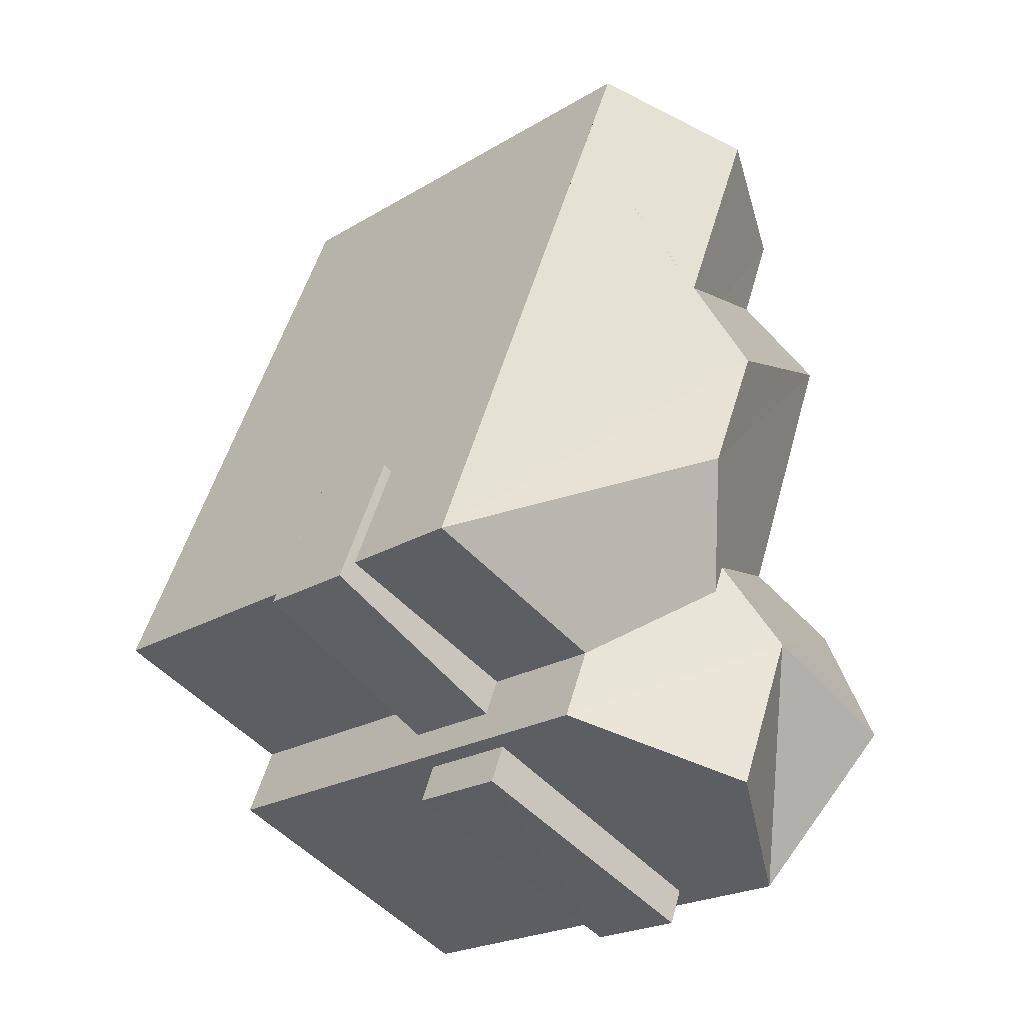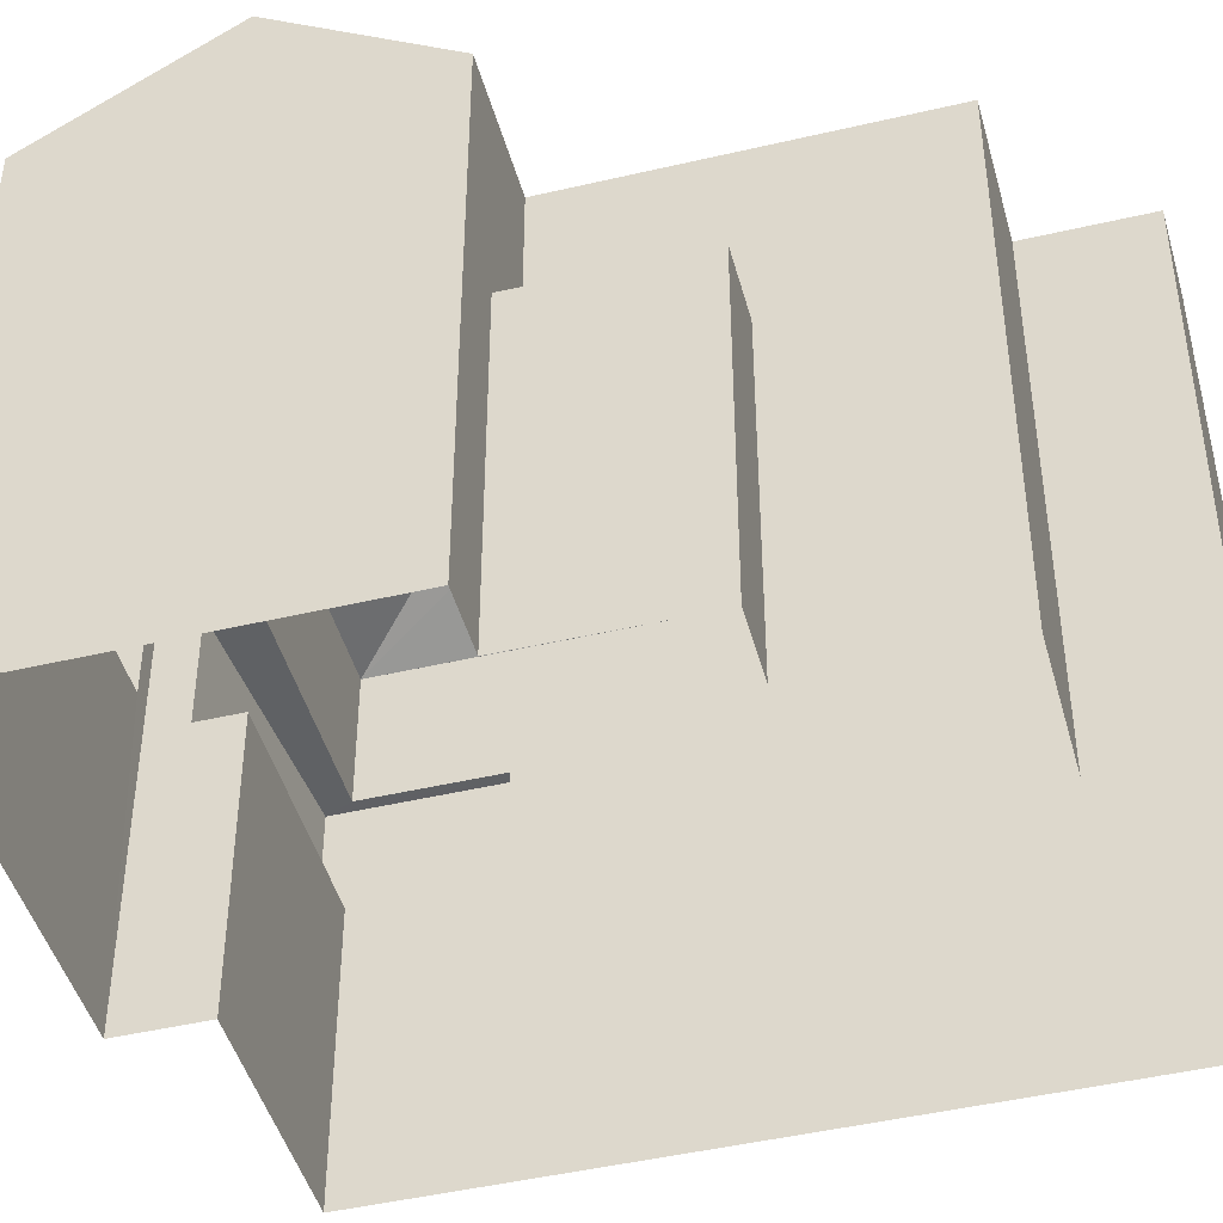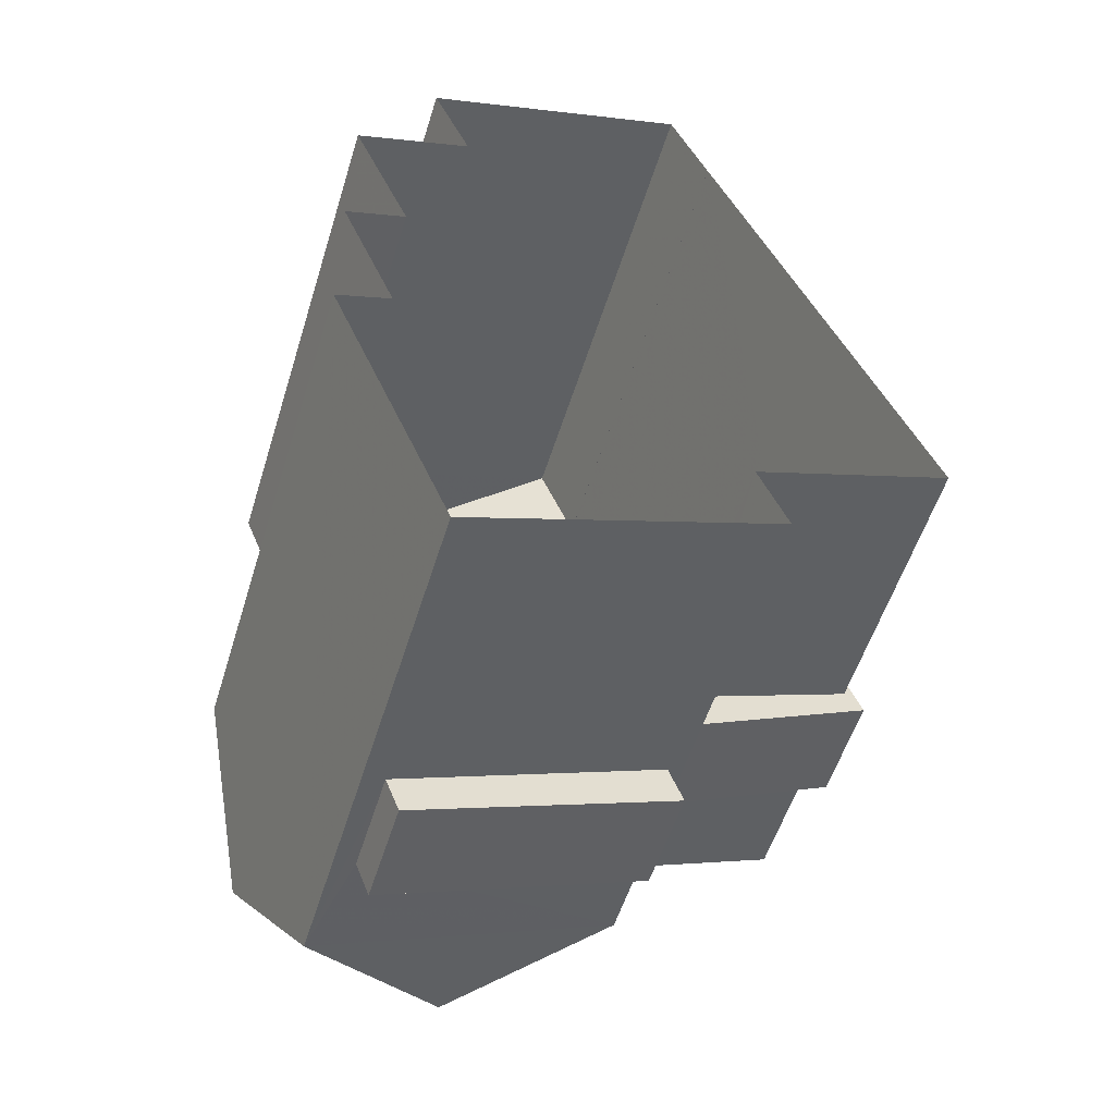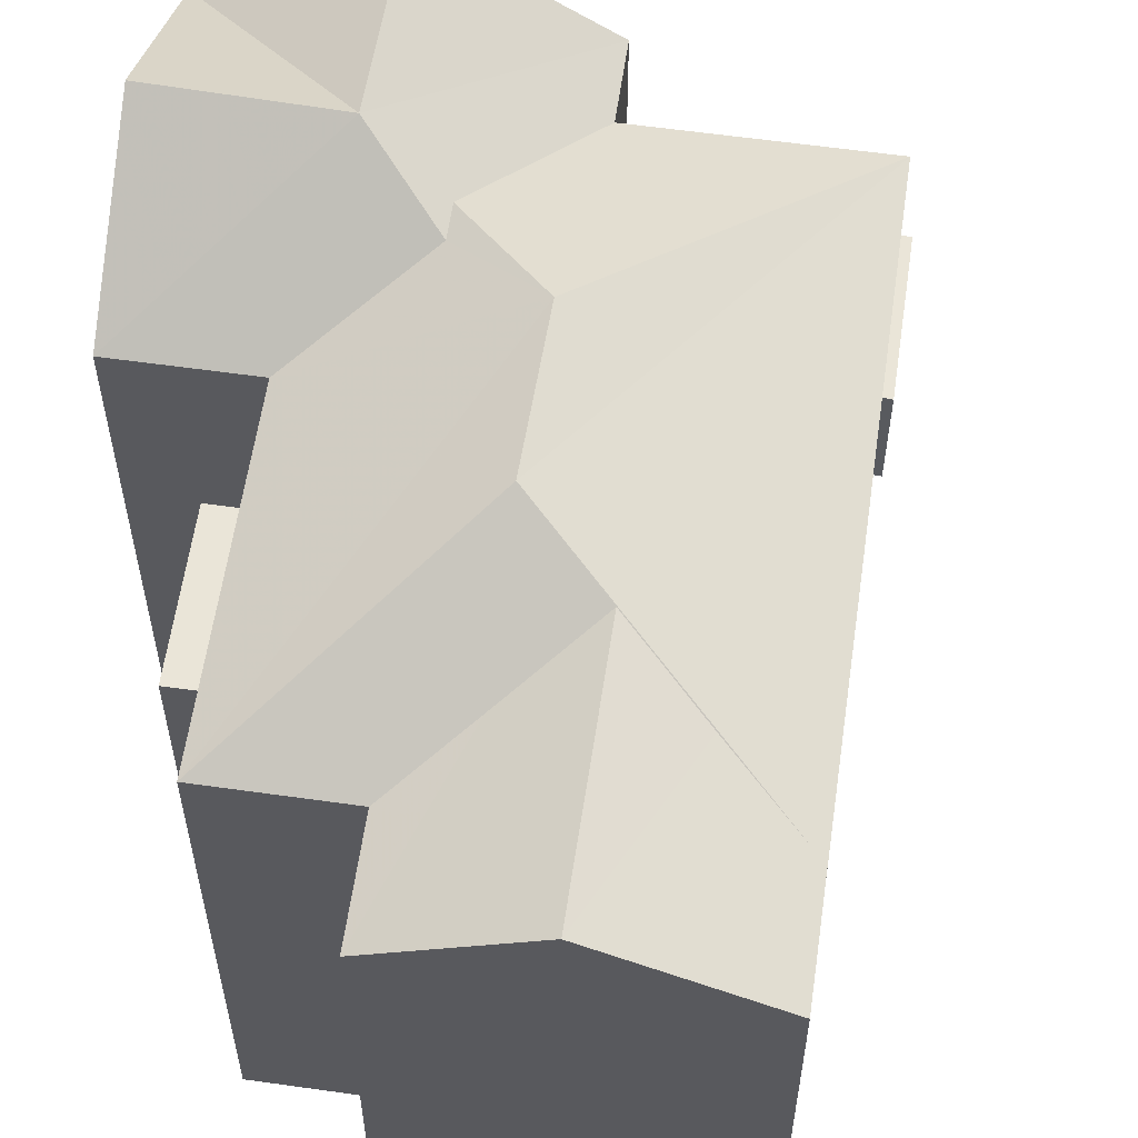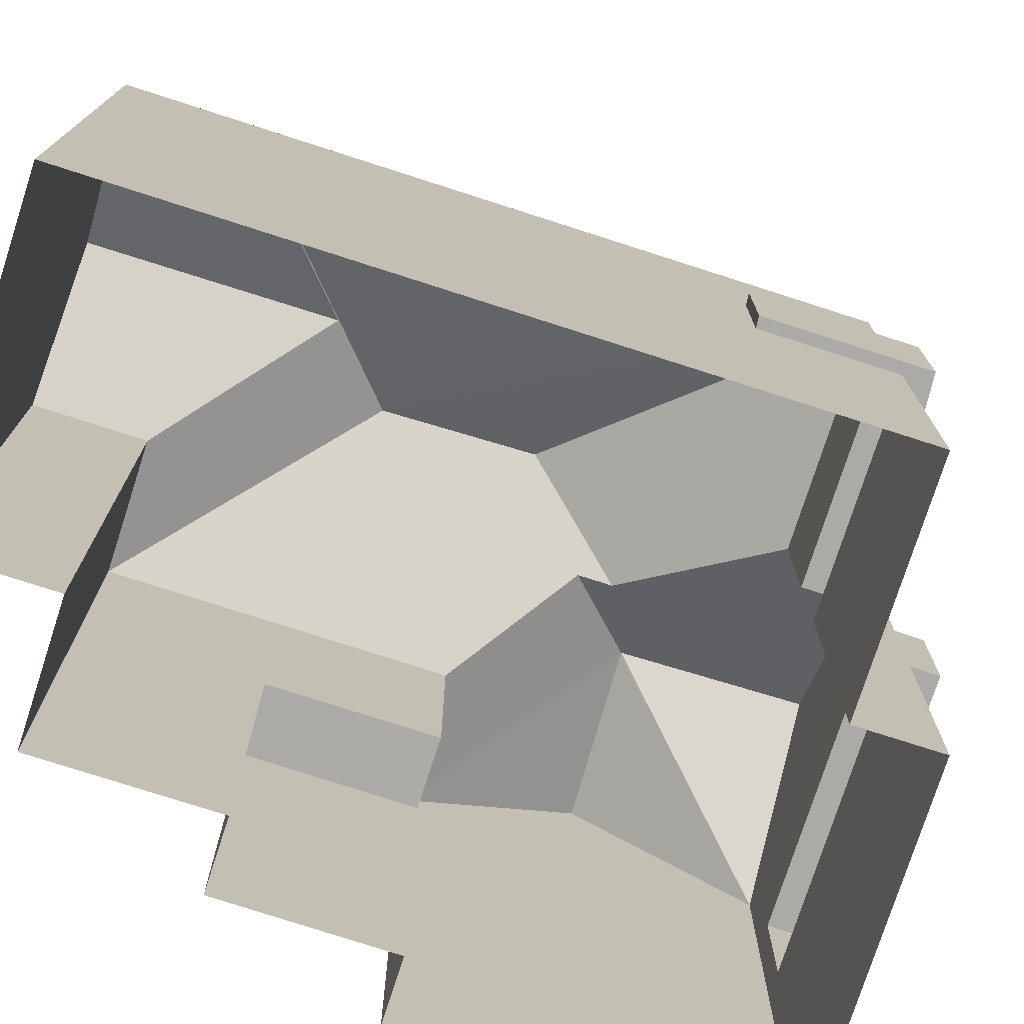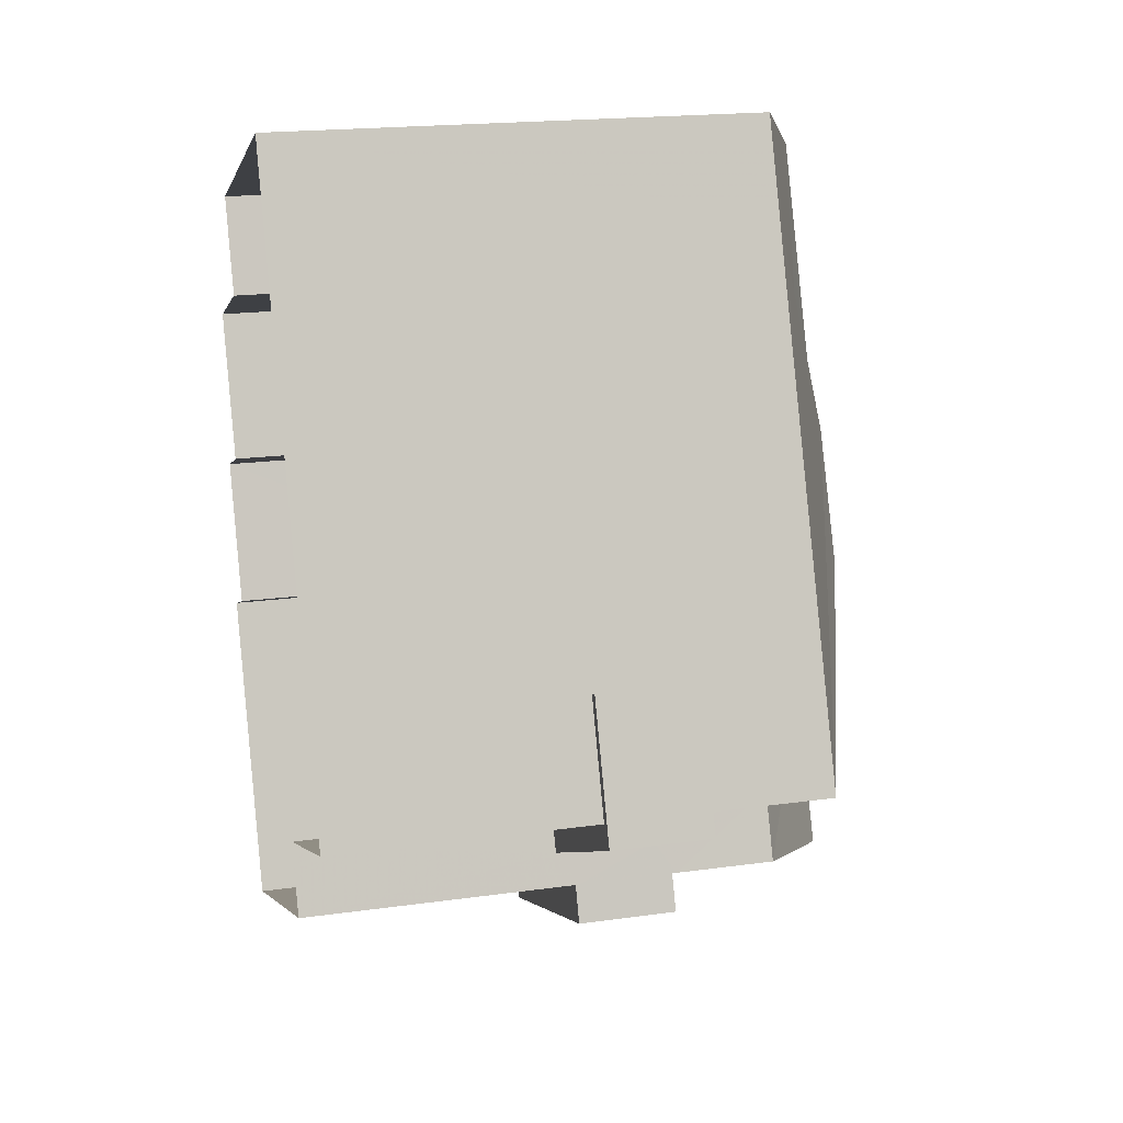
<metadata>
{"format":"obj","ext":"obj","renderer":"f3d","projection":"perspective","resolution":1024,"background":"white","views":[{"elev":-22.8,"azim":-44.4,"up":"+Y"},{"elev":-45.5,"azim":83.4,"up":"+Z"},{"elev":-54.9,"azim":162.8,"up":"+Y"},{"elev":59.4,"azim":166.5,"up":"+Z"},{"elev":-76.1,"azim":-129.6,"up":"+Z"},{"elev":19.3,"azim":-104.6,"up":"+Y"}]}
</metadata>
<code>
v 1.322e+04 -1.45e+04 16.73
v 1.322e+04 -1.45e+04 16.73
v 1.322e+04 -1.451e+04 16.73
v 1.322e+04 -1.45e+04 16.73
v 1.322e+04 -1.45e+04 16.73
v 1.322e+04 -1.45e+04 16.73
v 1.322e+04 -1.451e+04 16.73
v 1.322e+04 -1.451e+04 16.73
v 1.322e+04 -1.451e+04 16.73
v 1.322e+04 -1.451e+04 16.73
v 1.321e+04 -1.451e+04 16.73
v 1.322e+04 -1.45e+04 16.73
v 1.322e+04 -1.451e+04 16.73
v 1.322e+04 -1.451e+04 16.73
v 1.322e+04 -1.451e+04 20.62
v 1.322e+04 -1.451e+04 20.62
v 1.322e+04 -1.451e+04 20.62
v 1.322e+04 -1.451e+04 20.62
v 1.321e+04 -1.451e+04 20.33
v 1.321e+04 -1.451e+04 20.33
v 1.321e+04 -1.451e+04 20.33
v 1.321e+04 -1.451e+04 20.33
v 1.322e+04 -1.451e+04 20.33
v 1.322e+04 -1.451e+04 20.33
v 1.322e+04 -1.451e+04 21.05
v 1.322e+04 -1.451e+04 21.05
v 1.322e+04 -1.451e+04 21.05
v 1.322e+04 -1.451e+04 21.05
v 1.322e+04 -1.451e+04 24.22
v 1.322e+04 -1.451e+04 24.22
v 1.322e+04 -1.451e+04 24.8
v 1.322e+04 -1.451e+04 23.43
v 1.322e+04 -1.451e+04 23.43
v 1.322e+04 -1.451e+04 24.8
v 1.322e+04 -1.451e+04 23.43
v 1.322e+04 -1.451e+04 23.43
v 1.322e+04 -1.451e+04 24.8
v 1.322e+04 -1.451e+04 23.43
v 1.322e+04 -1.451e+04 22.02
v 1.322e+04 -1.451e+04 22.02
v 1.322e+04 -1.451e+04 22.02
v 1.322e+04 -1.451e+04 22.02
v 1.321e+04 -1.451e+04 21.73
v 1.322e+04 -1.451e+04 21.73
v 1.321e+04 -1.451e+04 21.73
v 1.322e+04 -1.451e+04 21.73
v 1.321e+04 -1.451e+04 21.73
v 1.321e+04 -1.451e+04 21.73
v 1.322e+04 -1.45e+04 23.43
v 1.322e+04 -1.451e+04 24.83
v 1.322e+04 -1.45e+04 24.83
v 1.321e+04 -1.451e+04 23.43
v 1.322e+04 -1.45e+04 23.48
v 1.322e+04 -1.45e+04 23.43
v 1.322e+04 -1.45e+04 23.43
v 1.322e+04 -1.45e+04 23.43
v 1.322e+04 -1.45e+04 23.43
v 1.322e+04 -1.45e+04 23.87
v 1.322e+04 -1.45e+04 24.37
v 1.322e+04 -1.45e+04 23.91
v 1.322e+04 -1.45e+04 23.43
v 1.322e+04 -1.45e+04 23.43
v 1.322e+04 -1.45e+04 24.37
v 1.322e+04 -1.45e+04 23.43
v 1.322e+04 -1.451e+04 20.62
v 1.322e+04 -1.451e+04 22.02
f 1 2 3
f 1 4 5
f 6 5 4
f 7 8 3
f 9 10 8
f 4 11 12
f 13 10 14
f 4 13 11
f 3 4 1
f 3 8 13
f 8 10 13
f 3 13 4
f 15 16 17
f 18 15 17
f 19 20 21
f 19 21 22
f 21 23 22
f 21 24 23
f 25 26 27
f 28 25 27
f 29 30 31
f 31 32 33
f 31 30 32
f 34 31 33
f 31 35 29
f 31 36 35
f 31 37 36
f 37 31 38
f 31 34 38
f 39 40 41
f 39 42 40
f 43 44 45
f 44 46 45
f 47 43 45
f 48 47 45
f 49 50 35
f 30 29 50
f 50 29 35
f 50 49 51
f 52 50 51
f 53 54 51
f 54 52 51
f 55 56 54
f 56 52 54
f 57 58 49
f 49 58 51
f 59 53 51
f 60 53 59
f 58 59 51
f 50 32 30
f 50 52 32
f 55 61 56
f 58 57 62
f 58 63 59
f 58 62 63
f 59 63 60
f 54 53 64
f 53 63 64
f 53 60 63
f 27 26 7
f 3 27 7
f 25 7 26
f 25 8 7
f 28 35 25
f 8 25 9
f 9 25 36
f 25 35 36
f 34 33 38
f 36 37 38
f 9 38 10
f 9 36 38
f 65 14 18
f 42 33 66
f 14 10 15
f 33 39 38
f 10 38 15
f 18 14 15
f 15 38 39
f 39 33 42
f 33 32 66
f 13 23 24
f 14 23 13
f 66 44 65
f 65 23 14
f 32 46 44
f 65 44 23
f 44 66 32
f 65 42 66
f 65 18 42
f 15 41 16
f 15 39 41
f 16 40 17
f 16 41 40
f 18 17 40
f 42 18 40
f 20 19 47
f 48 20 47
f 23 43 22
f 23 44 43
f 19 43 47
f 19 22 43
f 13 21 11
f 13 24 21
f 52 56 48
f 20 11 21
f 11 20 12
f 56 12 20
f 45 52 48
f 56 20 48
f 57 49 2
f 1 57 2
f 61 12 56
f 61 4 12
f 35 27 49
f 49 27 2
f 35 28 27
f 2 27 3
f 46 52 45
f 46 32 52
f 63 62 64
f 4 61 6
f 6 61 64
f 55 54 64
f 61 55 64
f 62 5 6
f 64 62 6
f 57 5 62
f 57 1 5

</code>
